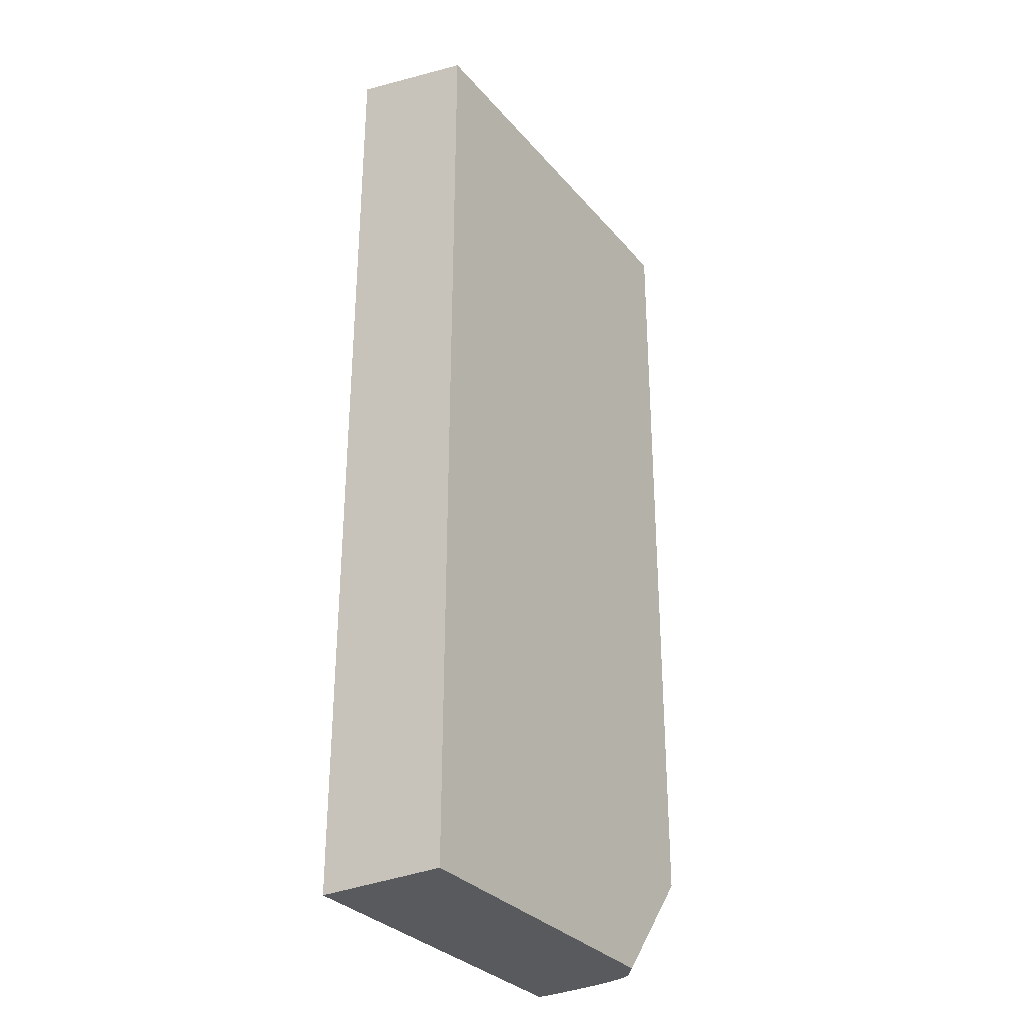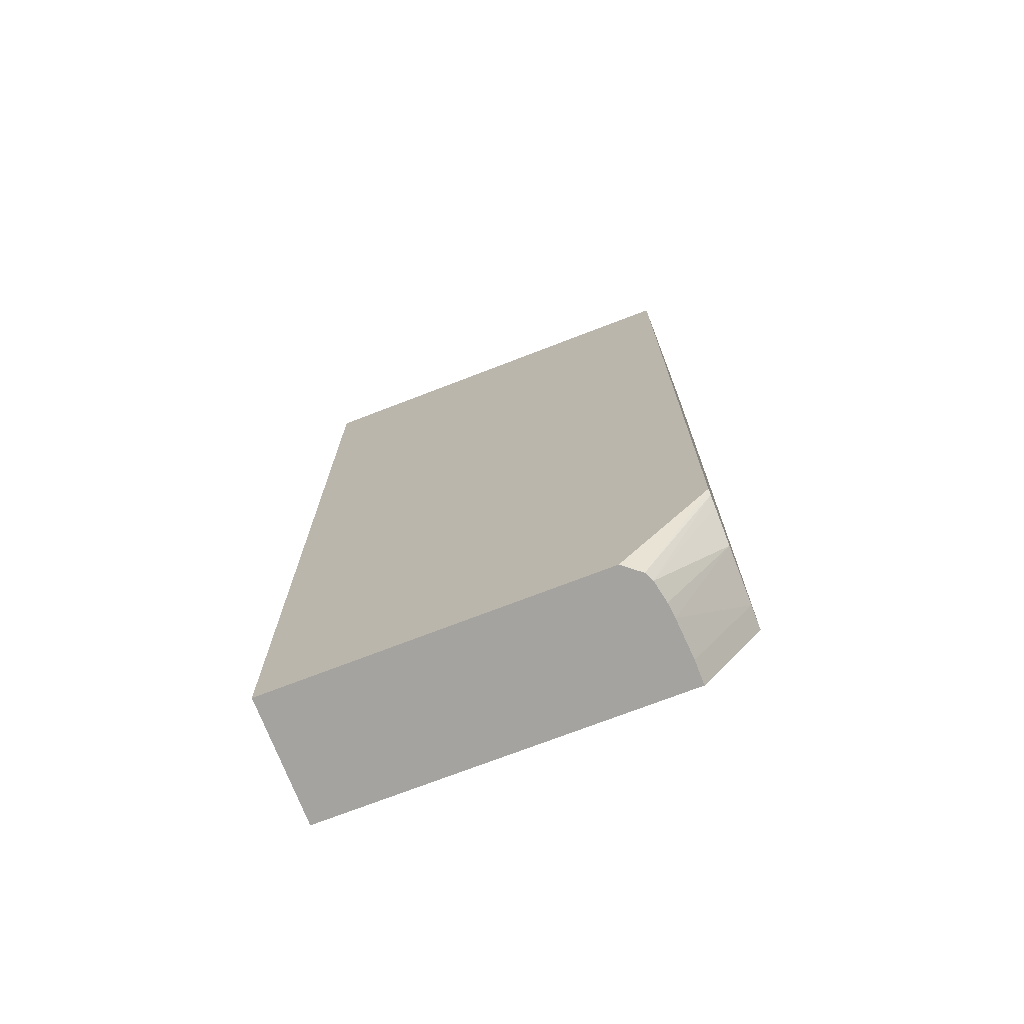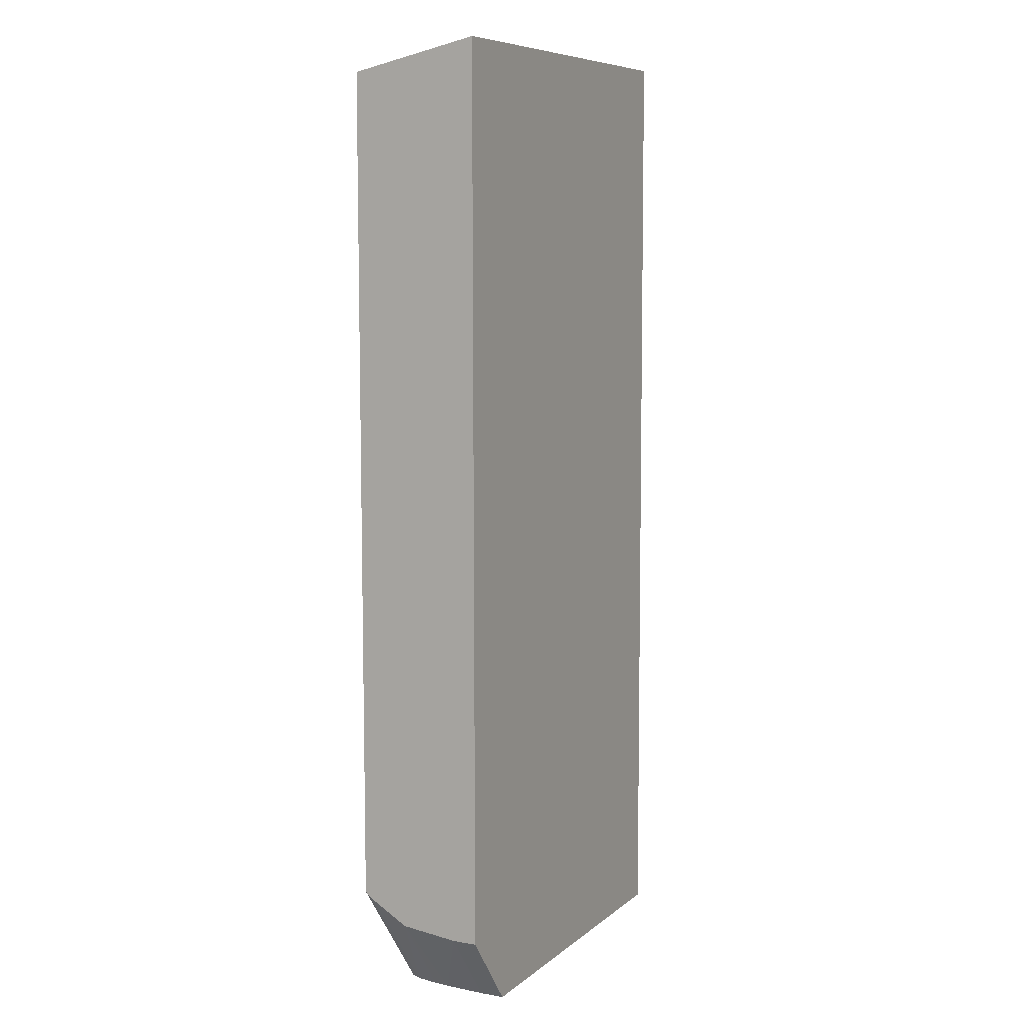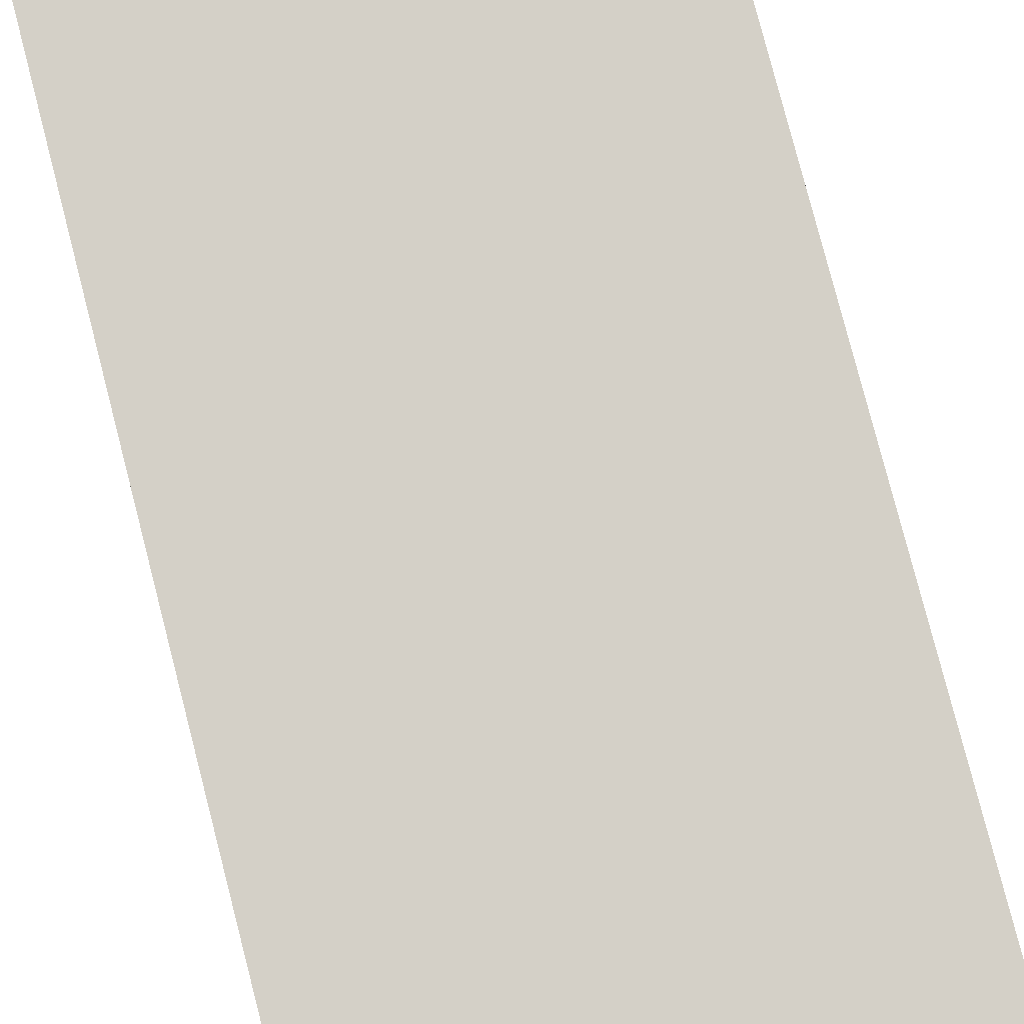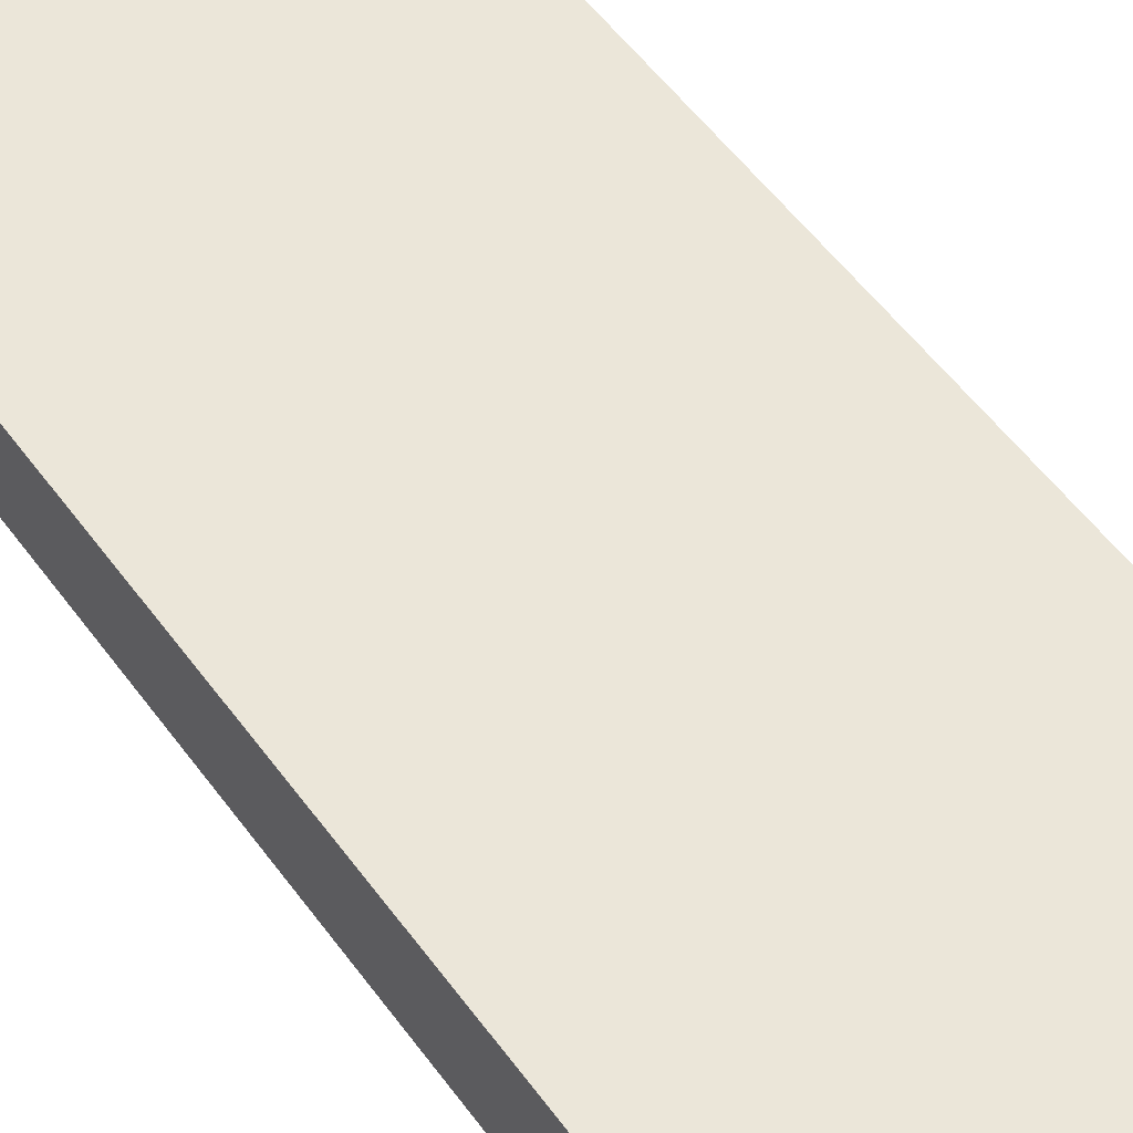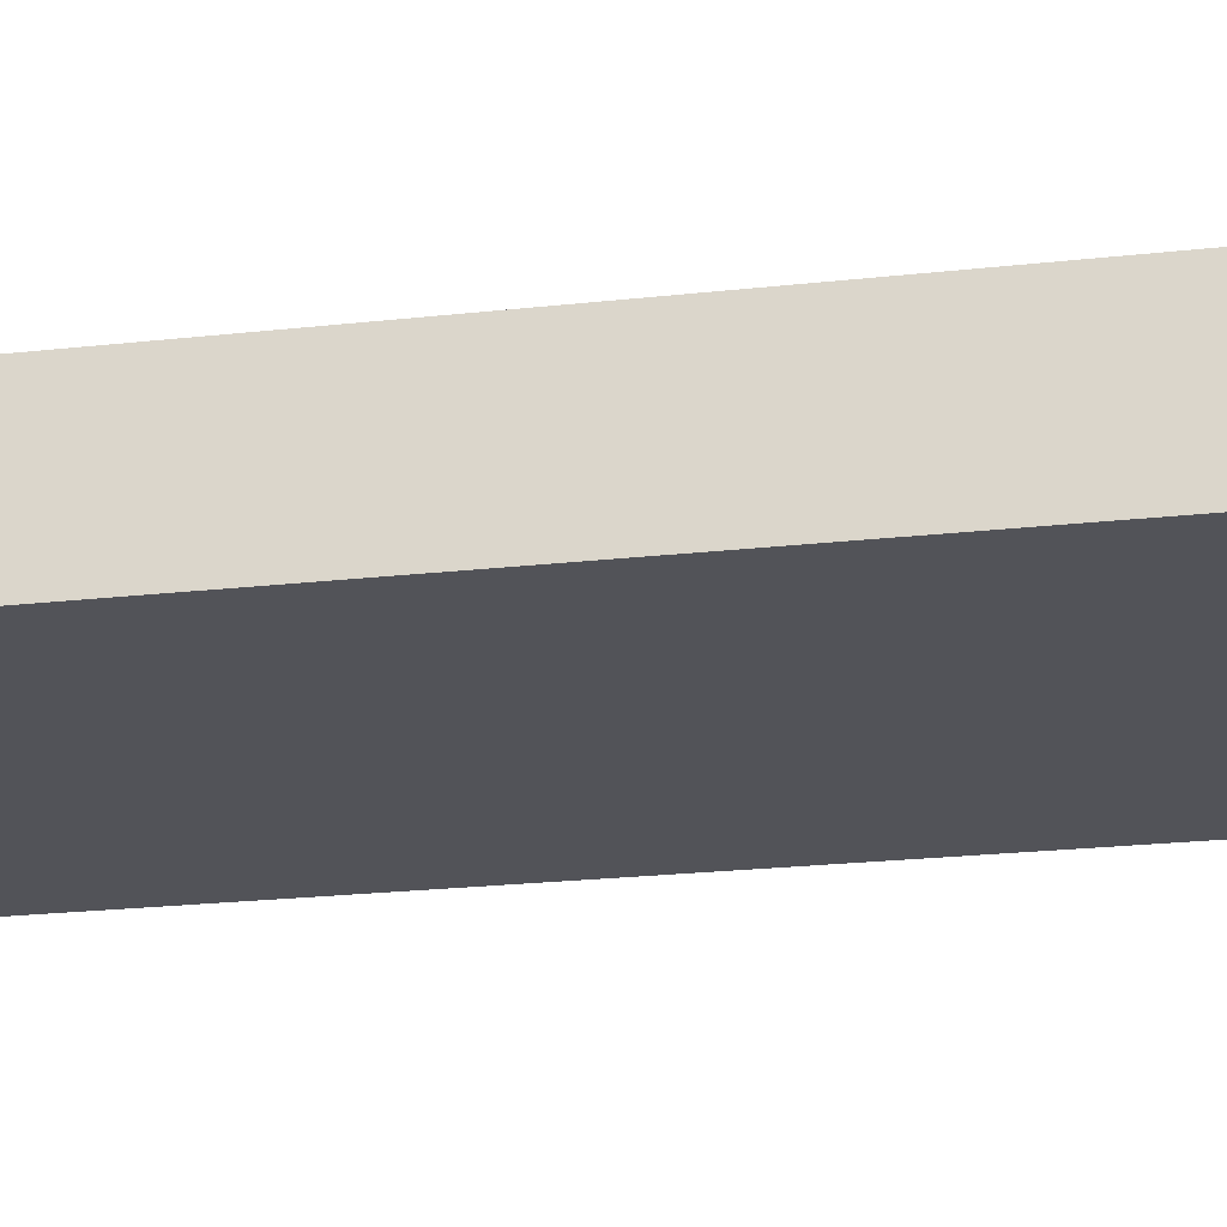
<metadata>
{"format":"obj","ext":"obj","renderer":"f3d","projection":"perspective","resolution":1024,"background":"white","views":[{"elev":-31.1,"azim":-57.0,"up":"+Y"},{"elev":-73.1,"azim":21.1,"up":"+Y"},{"elev":7.3,"azim":116.5,"up":"+Y"},{"elev":80.0,"azim":165.4,"up":"+Z"},{"elev":57.6,"azim":143.4,"up":"+Z"},{"elev":-22.7,"azim":-79.2,"up":"+Z"}]}
</metadata>
<code>
v -0.04685 -0.06016 0.004412
v -0.04185 -0.06017 0.004416
v -0.04685 -0.06016 0.006173
v -0.04682 -0.0467 0.004415
v -0.04185 -0.06017 0.00476
v -0.04102 -0.05911 0.004417
v -0.04227 -0.06017 0.006177
v -0.04683 -0.04712 0.006176
v -0.0417 -0.04715 0.00618
v -0.0417 -0.04677 0.004419
v -0.04188 -0.06017 0.005328
v -0.04102 -0.05911 0.00476
v -0.04099 -0.04678 0.004419
v -0.04203 -0.06017 0.005975
v -0.04102 -0.05861 0.006178
v -0.04156 -0.04715 0.00618
v -0.04104 -0.04678 0.004419
v -0.04191 -0.06017 0.005539
v -0.04102 -0.05902 0.005539
v -0.04099 -0.04717 0.00618
v -0.04197 -0.06017 0.005848
v -0.04102 -0.05868 0.006116
v -0.04102 -0.05876 0.00598
v -0.04102 -0.05869 0.006103
f 1 2 5
f 1 5 11
f 1 11 18
f 1 18 21
f 1 21 14
f 1 14 7
f 1 7 3
f 1 3 8
f 1 8 4
f 1 4 10
f 1 10 17
f 1 17 13
f 1 13 6
f 1 6 2
f 2 6 12
f 2 12 5
f 3 7 15
f 3 15 20
f 3 20 16
f 3 16 9
f 3 9 8
f 4 8 9
f 4 9 10
f 5 12 11
f 6 13 20
f 6 20 15
f 6 15 22
f 6 22 24
f 6 24 23
f 6 23 19
f 6 19 12
f 7 14 15
f 9 16 17
f 9 17 10
f 11 12 19
f 11 19 18
f 13 17 20
f 14 21 22
f 14 22 15
f 16 20 17
f 18 19 21
f 19 23 21
f 21 23 24
f 21 24 22

</code>
